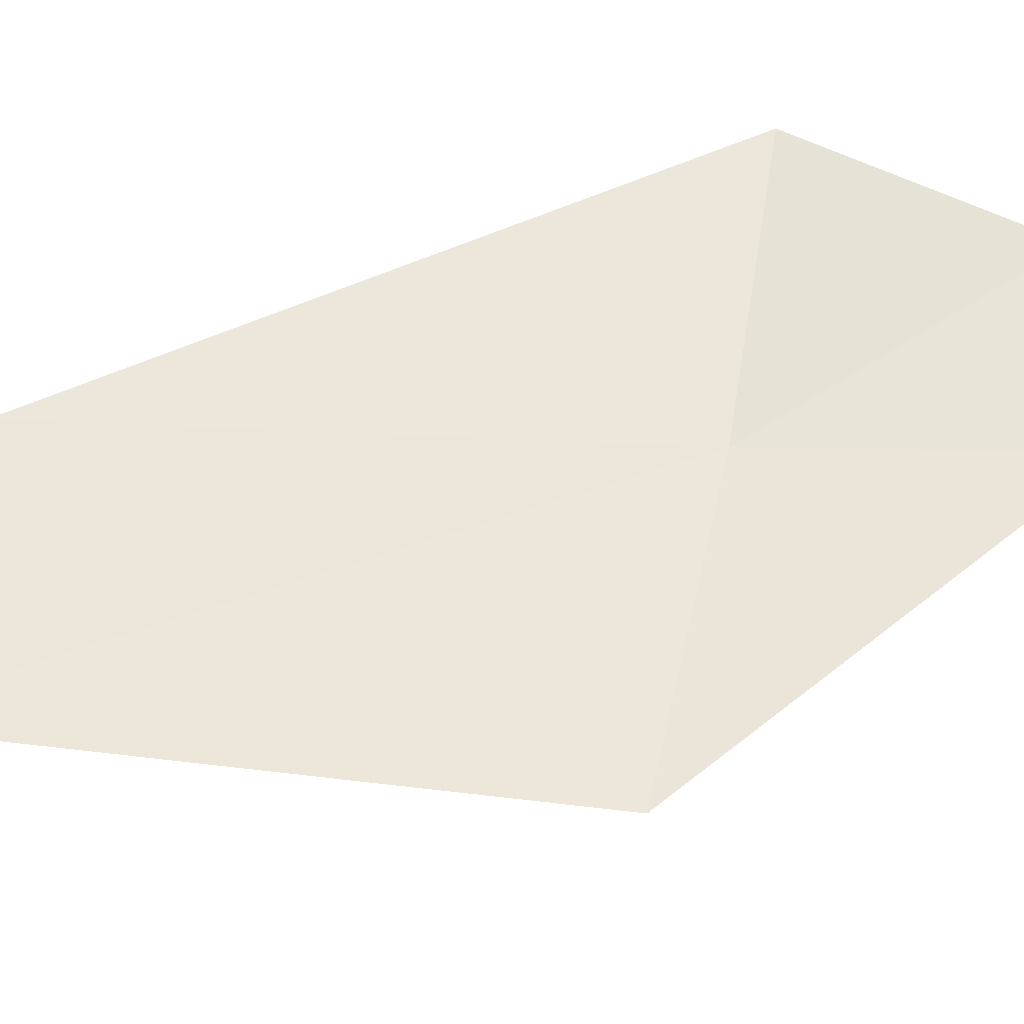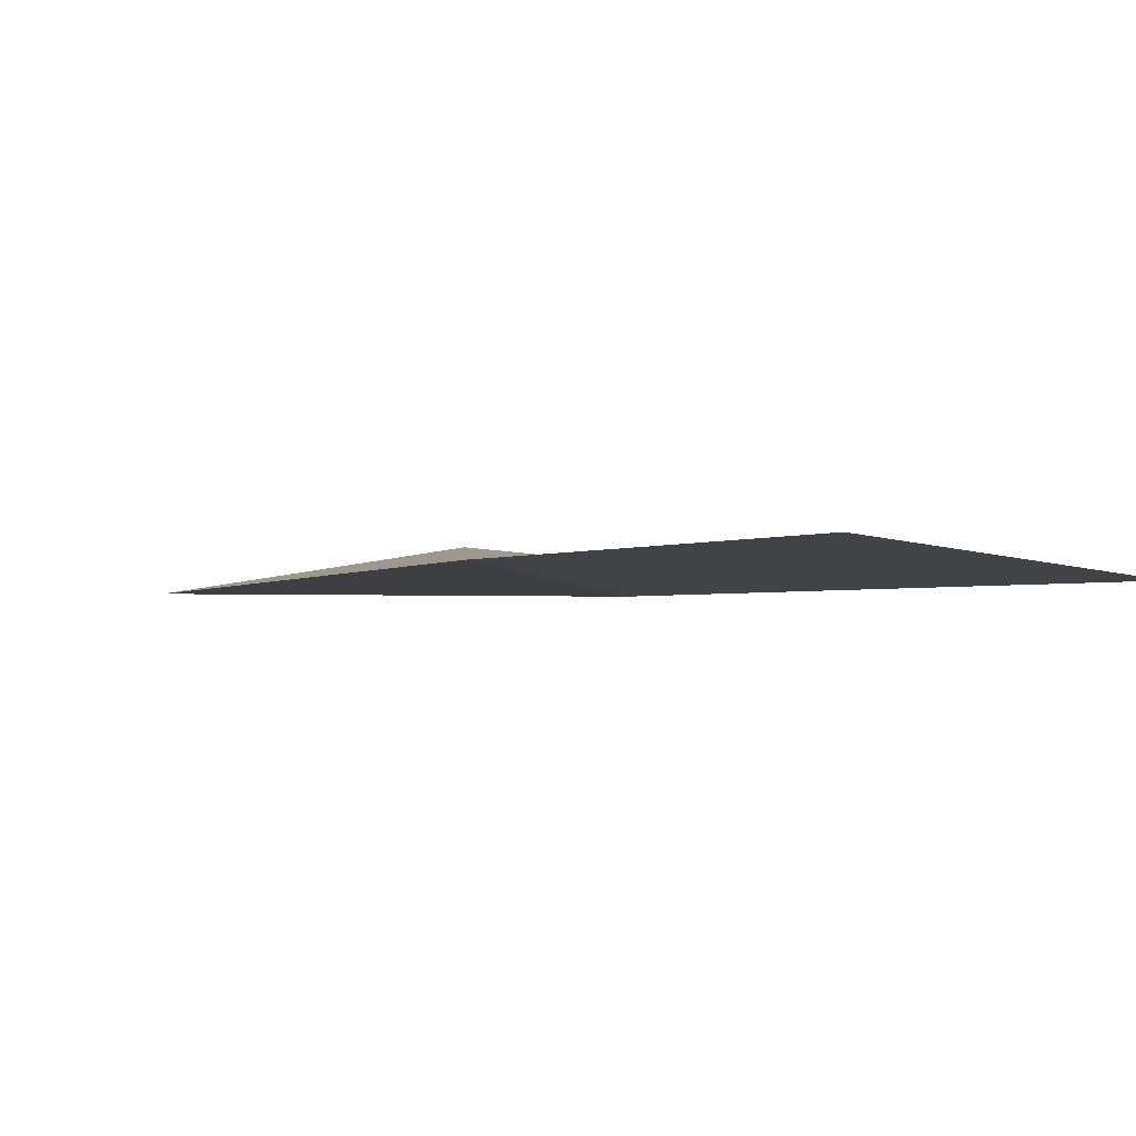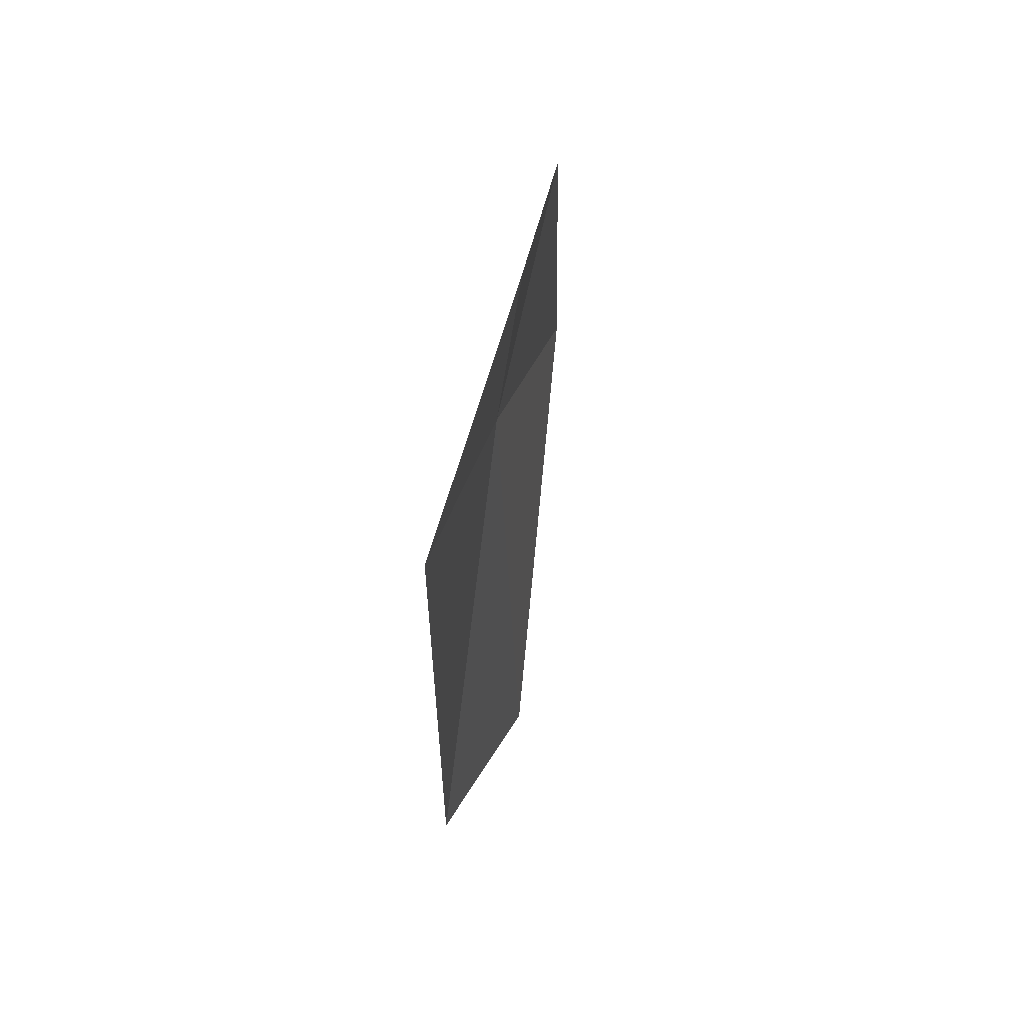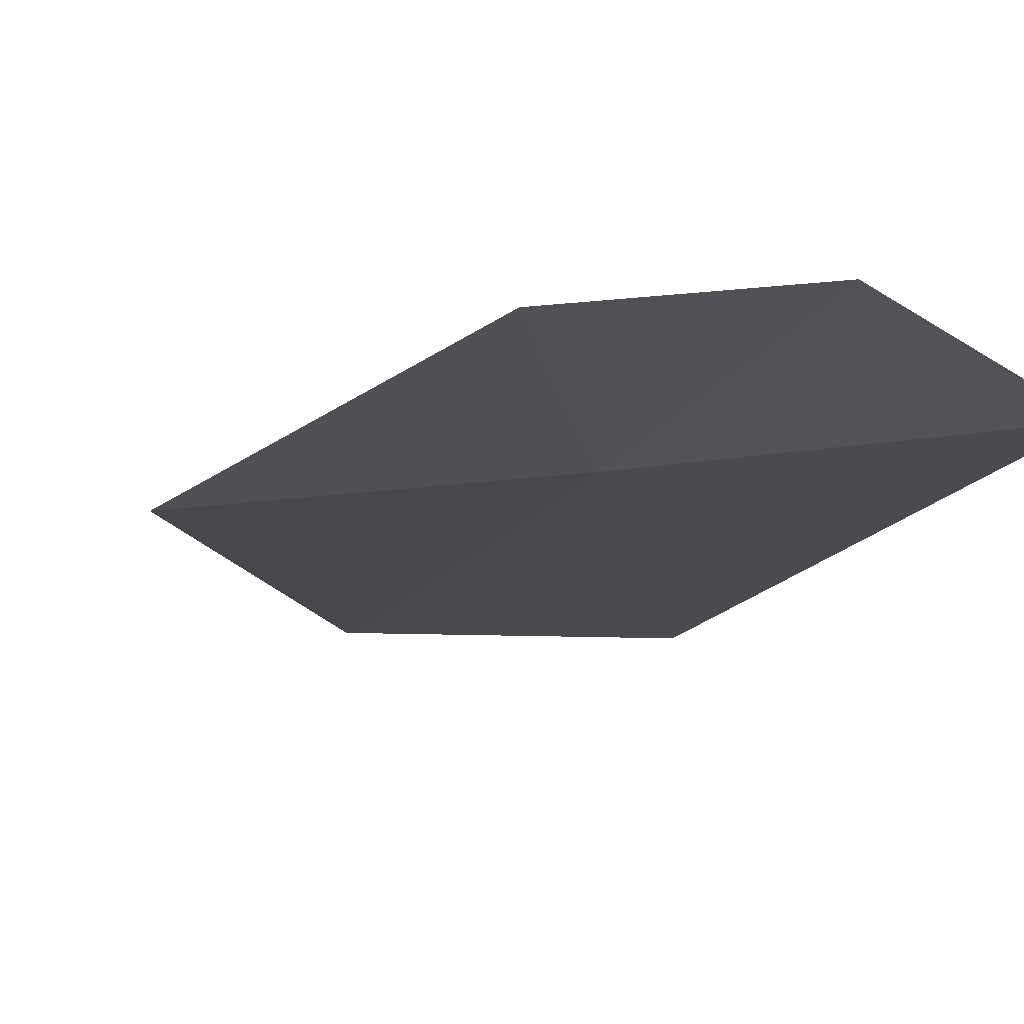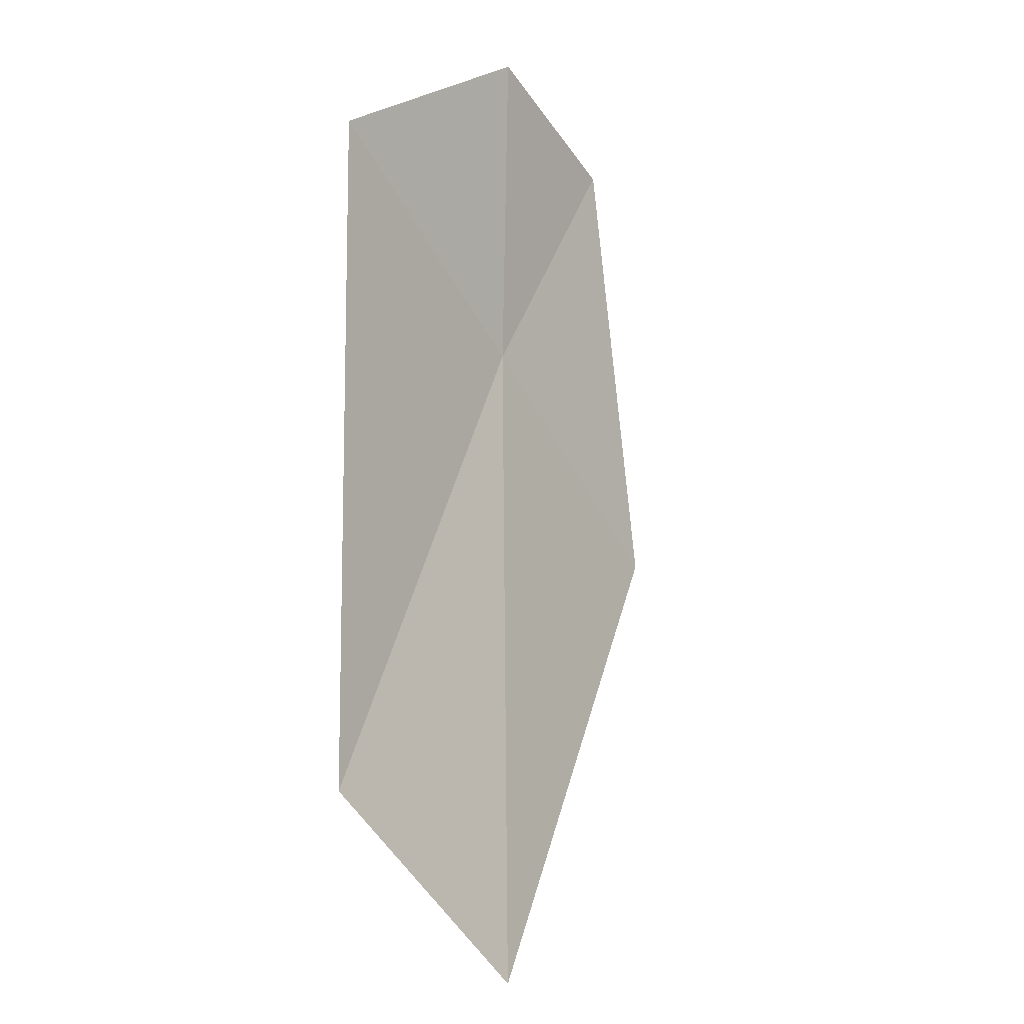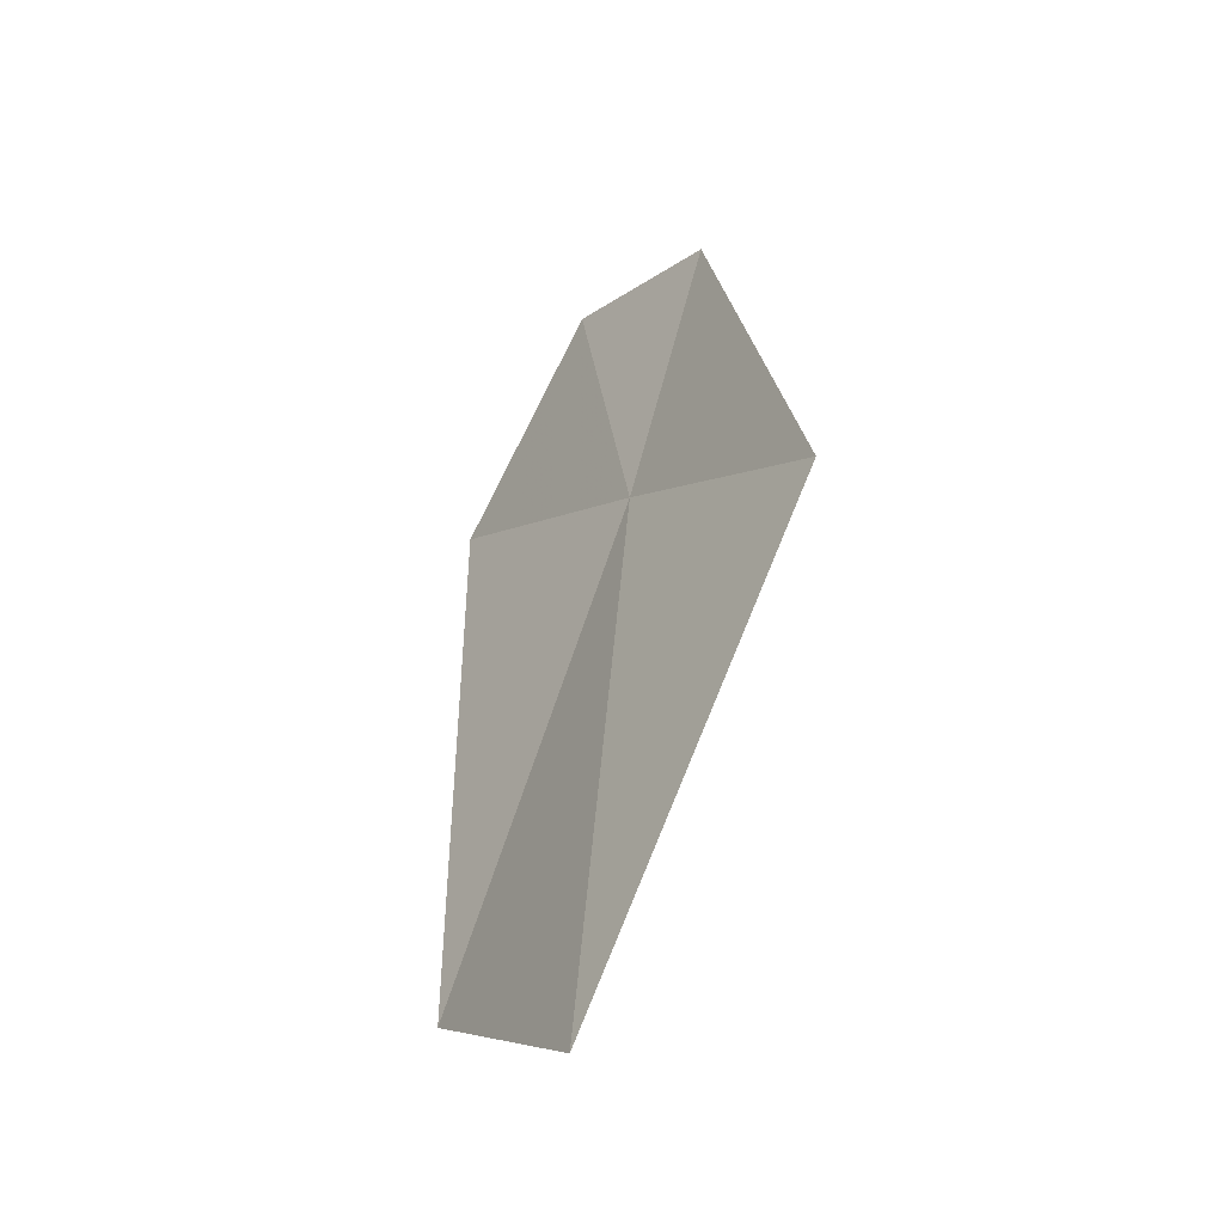
<metadata>
{"format":"obj","ext":"obj","renderer":"f3d","projection":"perspective","resolution":1024,"background":"white","views":[{"elev":52.2,"azim":63.5,"up":"+Z"},{"elev":-0.1,"azim":167.0,"up":"+Z"},{"elev":61.8,"azim":-74.9,"up":"+Y"},{"elev":-15.0,"azim":159.6,"up":"+Z"},{"elev":-10.2,"azim":-52.2,"up":"+Y"},{"elev":-49.5,"azim":52.4,"up":"+Y"}]}
</metadata>
<code>
v 42.11 61.93 0.9738
v 43.49 60.83 0.978
v 41.93 63.65 1.162
v 40.68 62.96 1.027
v 40.69 59.32 1.019
v 41.93 58.31 1.162
v 42.9 63.23 1.086
f 1 5 6
f 1 6 2
f 1 4 5
f 1 3 4
f 1 2 7
f 1 7 3

</code>
